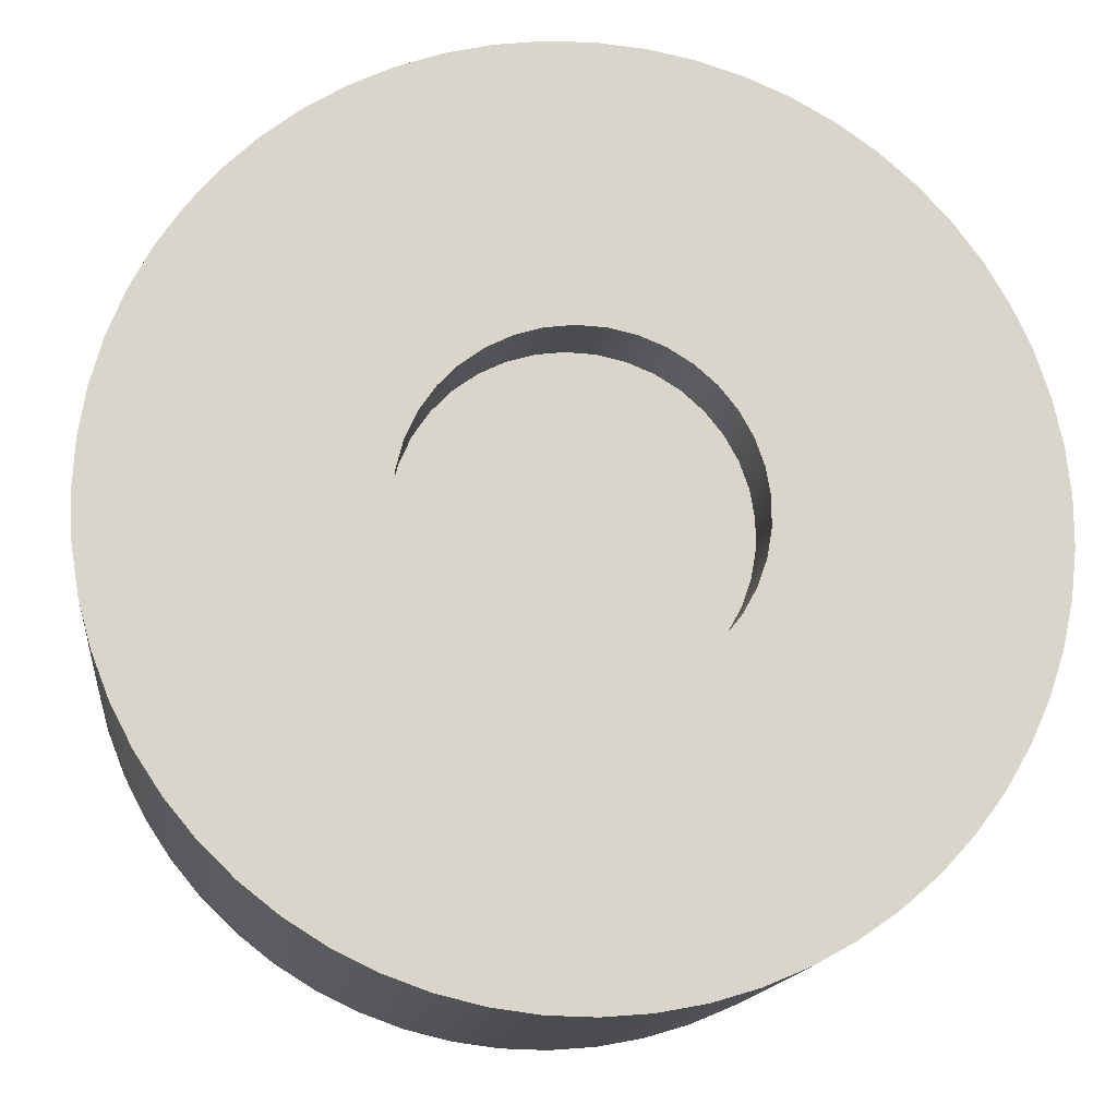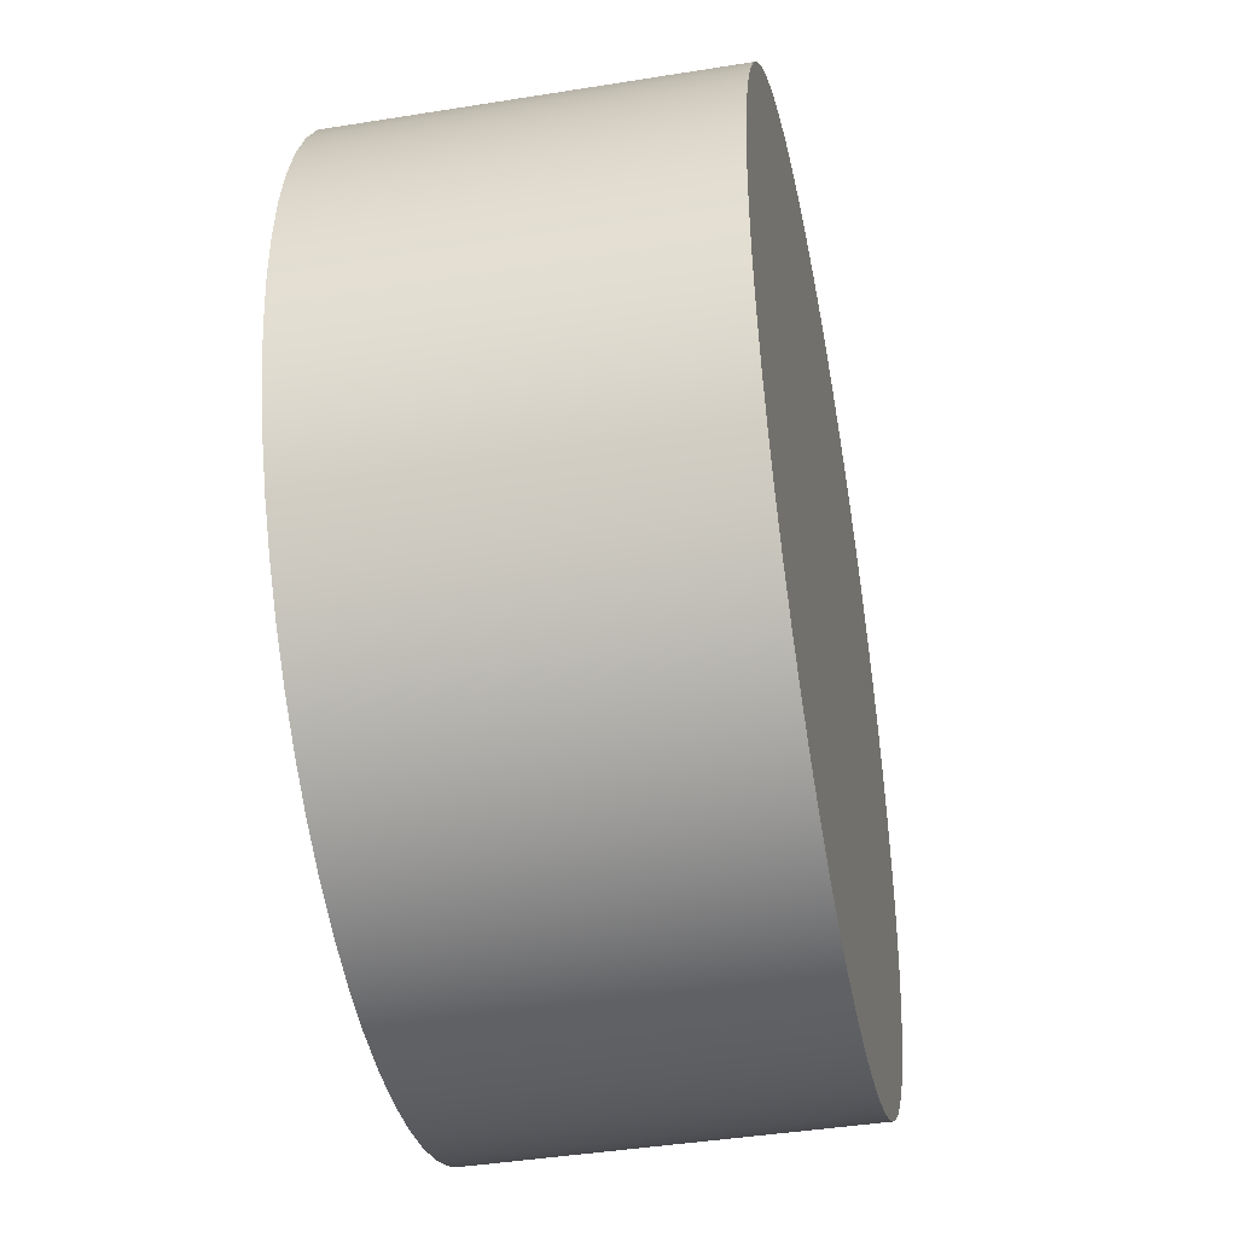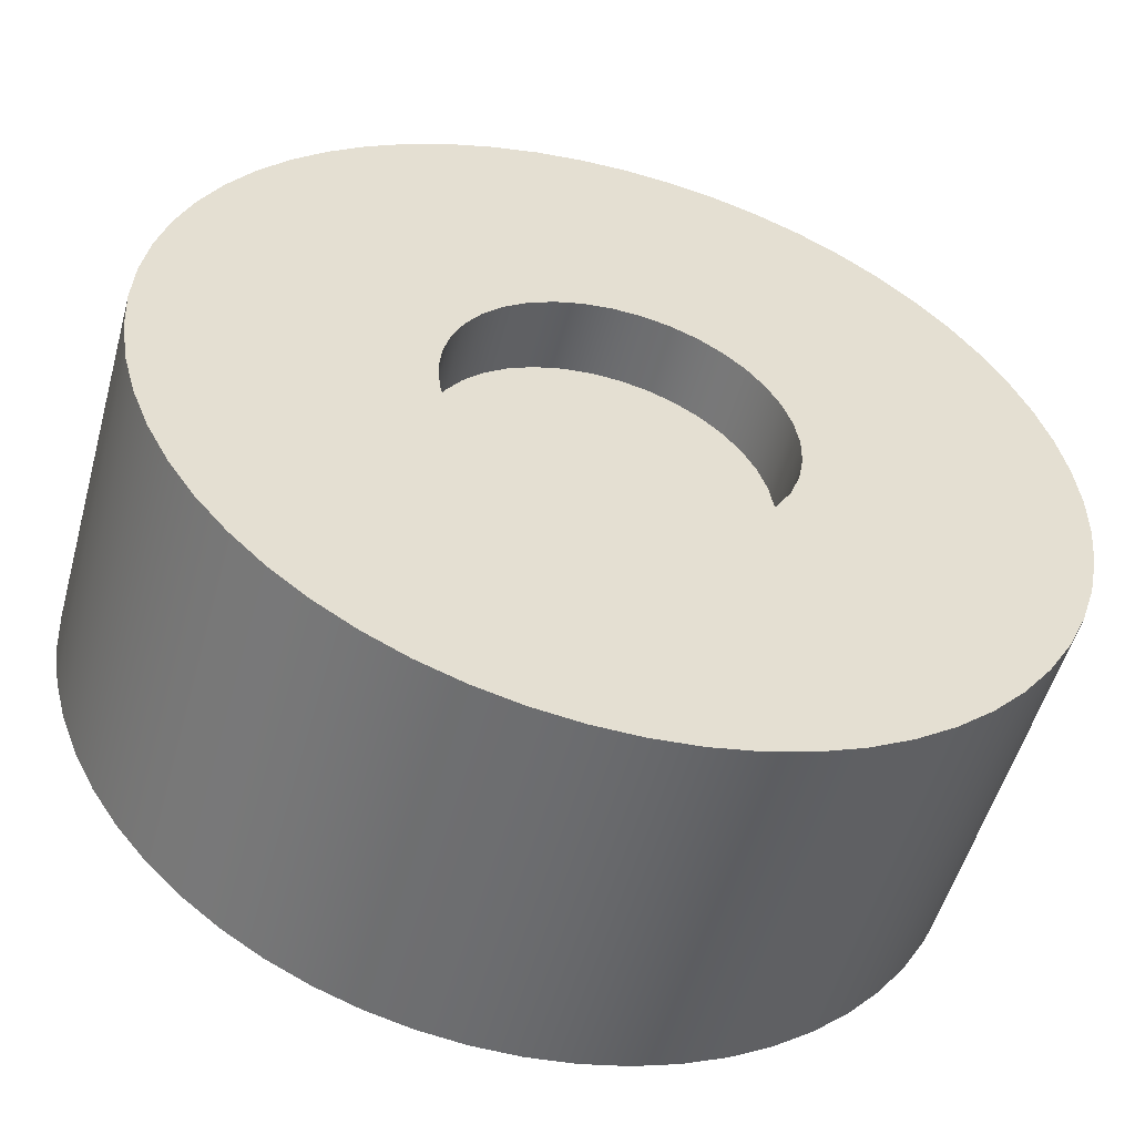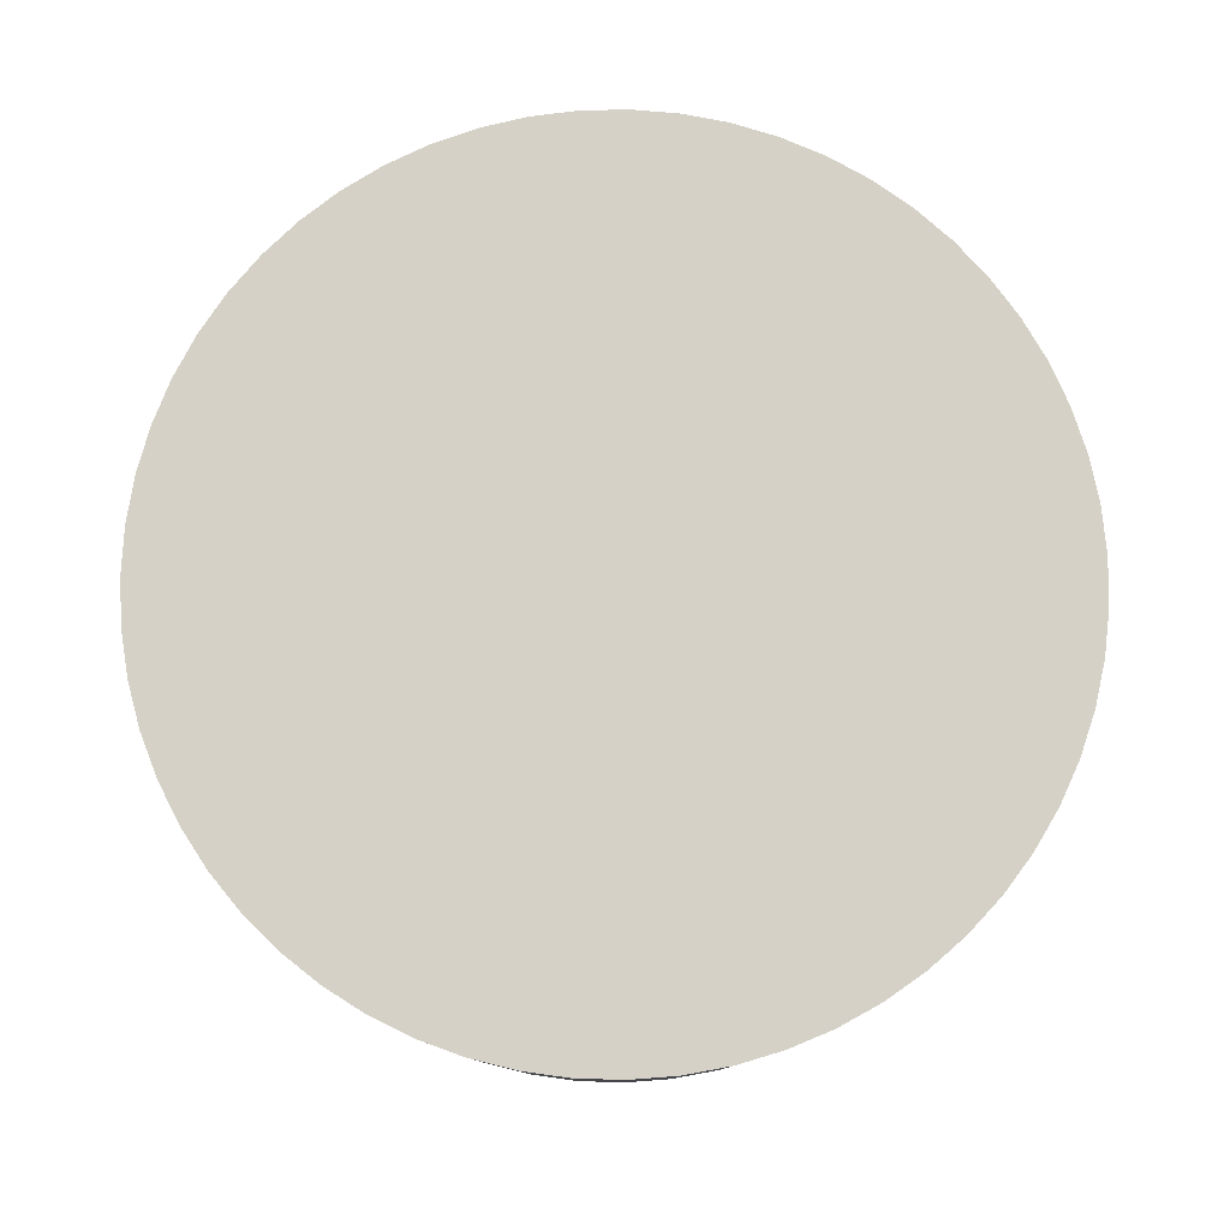
<metadata>
{"format":"obj","ext":"obj","renderer":"f3d","projection":"perspective","resolution":1024,"background":"white","views":[{"elev":-14.7,"azim":-6.9,"up":"+Z"},{"elev":-42.5,"azim":100.9,"up":"+Z"},{"elev":-53.0,"azim":-15.4,"up":"+Z"},{"elev":79.5,"azim":-164.5,"up":"+Y"}]}
</metadata>
<code>
v -0.36 0.16 4.409e-17
v -0.3548 0.16 0.06084
v -0.3394 0.16 0.1199
v -0.3143 0.16 0.1756
v -0.2801 0.16 0.2262
v -0.2378 0.16 0.2702
v -0.1888 0.16 0.3066
v -0.1342 0.16 0.334
v -0.07584 0.16 0.3519
v -0.01528 0.16 0.3597
v 0.04573 0.16 0.3571
v 0.1054 0.16 0.3442
v 0.1621 0.16 0.3215
v 0.2141 0.16 0.2894
v 0.2599 0.16 0.2491
v 0.2983 0.16 0.2016
v 0.328 0.16 0.1483
v 0.3484 0.16 0.09071
v 0.3587 0.16 0.03053
v 0.3587 0.16 -0.03053
v 0.3484 0.16 -0.09071
v 0.328 0.16 -0.1483
v 0.2983 0.16 -0.2016
v 0.2599 0.16 -0.2491
v 0.2141 0.16 -0.2894
v 0.1621 0.16 -0.3215
v 0.1054 0.16 -0.3442
v 0.04573 0.16 -0.3571
v -0.01528 0.16 -0.3597
v -0.07584 0.16 -0.3519
v -0.1342 0.16 -0.334
v -0.1888 0.16 -0.3066
v -0.2378 0.16 -0.2702
v -0.2801 0.16 -0.2262
v -0.3143 0.16 -0.1756
v -0.3394 0.16 -0.1199
v -0.3548 0.16 -0.06084
v -0.36 0 4.409e-17
v -0.3548 0 -0.06084
v -0.3394 0 -0.1199
v -0.3143 0 -0.1756
v -0.2801 0 -0.2262
v -0.2378 0 -0.2702
v -0.1888 0 -0.3066
v -0.1342 0 -0.334
v -0.07584 0 -0.3519
v -0.01528 0 -0.3597
v 0.04573 0 -0.3571
v 0.1054 0 -0.3442
v 0.1621 0 -0.3215
v 0.2141 0 -0.2894
v 0.2599 0 -0.2491
v 0.2983 0 -0.2016
v 0.328 0 -0.1483
v 0.3484 0 -0.09071
v 0.3587 0 -0.03053
v 0.3587 0 0.03053
v 0.3484 0 0.09071
v 0.328 0 0.1483
v 0.2983 0 0.2016
v 0.2599 0 0.2491
v 0.2141 0 0.2894
v 0.1621 0 0.3215
v 0.1054 0 0.3442
v 0.04573 0 0.3571
v -0.01528 0 0.3597
v -0.07584 0 0.3519
v -0.1342 0 0.334
v -0.1888 0 0.3066
v -0.2378 0 0.2702
v -0.2801 0 0.2262
v -0.3143 0 0.1756
v -0.3394 0 0.1199
v -0.3548 0 0.06084
v -0.36 0.16 4.409e-17
v -0.36 0 4.409e-17
v -0.36 0.16 4.409e-17
v -0.3548 0.16 -0.06084
v -0.3394 0.16 -0.1199
v -0.3143 0.16 -0.1756
v -0.2801 0.16 -0.2262
v -0.2378 0.16 -0.2702
v -0.1888 0.16 -0.3066
v -0.1342 0.16 -0.334
v -0.07584 0.16 -0.3519
v -0.01528 0.16 -0.3597
v 0.04573 0.16 -0.3571
v 0.1054 0.16 -0.3442
v 0.1621 0.16 -0.3215
v 0.2141 0.16 -0.2894
v 0.2599 0.16 -0.2491
v 0.2983 0.16 -0.2016
v 0.328 0.16 -0.1483
v 0.3484 0.16 -0.09071
v 0.3587 0.16 -0.03053
v 0.3587 0.16 0.03053
v 0.3484 0.16 0.09071
v 0.328 0.16 0.1483
v 0.2983 0.16 0.2016
v 0.2599 0.16 0.2491
v 0.2141 0.16 0.2894
v 0.1621 0.16 0.3215
v 0.1054 0.16 0.3442
v 0.04573 0.16 0.3571
v -0.01528 0.16 0.3597
v -0.07584 0.16 0.3519
v -0.1342 0.16 0.334
v -0.1888 0.16 0.3066
v -0.2378 0.16 0.2702
v -0.2801 0.16 0.2262
v -0.3143 0.16 0.1756
v -0.3394 0.16 0.1199
v -0.3548 0.16 0.06084
v -0.95 0.78 1.163e-16
v -0.9446 0.78 -0.101
v -0.9285 0.78 -0.2008
v -0.9019 0.78 -0.2984
v -0.8651 0.78 -0.3926
v -0.8185 0.78 -0.4823
v -0.7626 0.78 -0.5665
v -0.698 0.78 -0.6444
v -0.6256 0.78 -0.7149
v -0.546 0.78 -0.7774
v -0.4603 0.78 -0.831
v -0.3694 0.78 -0.8752
v -0.2743 0.78 -0.9096
v -0.176 0.78 -0.9335
v -0.0758 0.78 -0.947
v 0.02529 0.78 -0.9497
v 0.1261 0.78 -0.9416
v 0.2255 0.78 -0.9229
v 0.3223 0.78 -0.8937
v 0.4154 0.78 -0.8543
v 0.5039 0.78 -0.8053
v 0.5866 0.78 -0.7472
v 0.6627 0.78 -0.6806
v 0.7313 0.78 -0.6063
v 0.7916 0.78 -0.5252
v 0.843 0.78 -0.438
v 0.8848 0.78 -0.346
v 0.9165 0.78 -0.2499
v 0.9379 0.78 -0.1511
v 0.9487 0.78 -0.05056
v 0.9487 0.78 0.05056
v 0.9379 0.78 0.1511
v 0.9165 0.78 0.2499
v 0.8848 0.78 0.346
v 0.843 0.78 0.438
v 0.7916 0.78 0.5252
v 0.7313 0.78 0.6063
v 0.6627 0.78 0.6806
v 0.5866 0.78 0.7472
v 0.5039 0.78 0.8053
v 0.4154 0.78 0.8543
v 0.3223 0.78 0.8937
v 0.2255 0.78 0.9229
v 0.1261 0.78 0.9416
v 0.02529 0.78 0.9497
v -0.0758 0.78 0.947
v -0.176 0.78 0.9335
v -0.2743 0.78 0.9096
v -0.3694 0.78 0.8752
v -0.4603 0.78 0.831
v -0.546 0.78 0.7774
v -0.6256 0.78 0.7149
v -0.698 0.78 0.6444
v -0.7626 0.78 0.5665
v -0.8185 0.78 0.4823
v -0.8651 0.78 0.3926
v -0.9019 0.78 0.2984
v -0.9285 0.78 0.2008
v -0.9446 0.78 0.101
v -0.95 0 1.163e-16
v -0.9446 0 0.101
v -0.9285 0 0.2008
v -0.9019 0 0.2984
v -0.8651 0 0.3926
v -0.8185 0 0.4823
v -0.7626 0 0.5665
v -0.698 0 0.6444
v -0.6256 0 0.7149
v -0.546 0 0.7774
v -0.4603 0 0.831
v -0.3694 0 0.8752
v -0.2743 0 0.9096
v -0.176 0 0.9335
v -0.0758 0 0.947
v 0.02529 0 0.9497
v 0.1261 0 0.9416
v 0.2255 0 0.9229
v 0.3223 0 0.8937
v 0.4154 0 0.8543
v 0.5039 0 0.8053
v 0.5866 0 0.7472
v 0.6627 0 0.6806
v 0.7313 0 0.6063
v 0.7916 0 0.5252
v 0.843 0 0.438
v 0.8848 0 0.346
v 0.9165 0 0.2499
v 0.9379 0 0.1511
v 0.9487 0 0.05056
v 0.9487 0 -0.05056
v 0.9379 0 -0.1511
v 0.9165 0 -0.2499
v 0.8848 0 -0.346
v 0.843 0 -0.438
v 0.7916 0 -0.5252
v 0.7313 0 -0.6063
v 0.6627 0 -0.6806
v 0.5866 0 -0.7472
v 0.5039 0 -0.8053
v 0.4154 0 -0.8543
v 0.3223 0 -0.8937
v 0.2255 0 -0.9229
v 0.1261 0 -0.9416
v 0.02529 0 -0.9497
v -0.0758 0 -0.947
v -0.176 0 -0.9335
v -0.2743 0 -0.9096
v -0.3694 0 -0.8752
v -0.4603 0 -0.831
v -0.546 0 -0.7774
v -0.6256 0 -0.7149
v -0.698 0 -0.6444
v -0.7626 0 -0.5665
v -0.8185 0 -0.4823
v -0.8651 0 -0.3926
v -0.9019 0 -0.2984
v -0.9285 0 -0.2008
v -0.9446 0 -0.101
v -0.95 0 1.163e-16
v -0.95 0.78 1.163e-16
v -0.95 0.78 1.163e-16
v -0.9446 0.78 0.101
v -0.9285 0.78 0.2008
v -0.9019 0.78 0.2984
v -0.8651 0.78 0.3926
v -0.8185 0.78 0.4823
v -0.7626 0.78 0.5665
v -0.698 0.78 0.6444
v -0.6256 0.78 0.7149
v -0.546 0.78 0.7774
v -0.4603 0.78 0.831
v -0.3694 0.78 0.8752
v -0.2743 0.78 0.9096
v -0.176 0.78 0.9335
v -0.0758 0.78 0.947
v 0.02529 0.78 0.9497
v 0.1261 0.78 0.9416
v 0.2255 0.78 0.9229
v 0.3223 0.78 0.8937
v 0.4154 0.78 0.8543
v 0.5039 0.78 0.8053
v 0.5866 0.78 0.7472
v 0.6627 0.78 0.6806
v 0.7313 0.78 0.6063
v 0.7916 0.78 0.5252
v 0.843 0.78 0.438
v 0.8848 0.78 0.346
v 0.9165 0.78 0.2499
v 0.9379 0.78 0.1511
v 0.9487 0.78 0.05056
v 0.9487 0.78 -0.05056
v 0.9379 0.78 -0.1511
v 0.9165 0.78 -0.2499
v 0.8848 0.78 -0.346
v 0.843 0.78 -0.438
v 0.7916 0.78 -0.5252
v 0.7313 0.78 -0.6063
v 0.6627 0.78 -0.6806
v 0.5866 0.78 -0.7472
v 0.5039 0.78 -0.8053
v 0.4154 0.78 -0.8543
v 0.3223 0.78 -0.8937
v 0.2255 0.78 -0.9229
v 0.1261 0.78 -0.9416
v 0.02529 0.78 -0.9497
v -0.0758 0.78 -0.947
v -0.176 0.78 -0.9335
v -0.2743 0.78 -0.9096
v -0.3694 0.78 -0.8752
v -0.4603 0.78 -0.831
v -0.546 0.78 -0.7774
v -0.6256 0.78 -0.7149
v -0.698 0.78 -0.6444
v -0.7626 0.78 -0.5665
v -0.8185 0.78 -0.4823
v -0.8651 0.78 -0.3926
v -0.9019 0.78 -0.2984
v -0.9285 0.78 -0.2008
v -0.9446 0.78 -0.101
v -0.36 0 4.409e-17
v -0.3548 0 0.06084
v -0.3394 0 0.1199
v -0.3143 0 0.1756
v -0.2801 0 0.2262
v -0.2378 0 0.2702
v -0.1888 0 0.3066
v -0.1342 0 0.334
v -0.07584 0 0.3519
v -0.01528 0 0.3597
v 0.04573 0 0.3571
v 0.1054 0 0.3442
v 0.1621 0 0.3215
v 0.2141 0 0.2894
v 0.2599 0 0.2491
v 0.2983 0 0.2016
v 0.328 0 0.1483
v 0.3484 0 0.09071
v 0.3587 0 0.03053
v 0.3587 0 -0.03053
v 0.3484 0 -0.09071
v 0.328 0 -0.1483
v 0.2983 0 -0.2016
v 0.2599 0 -0.2491
v 0.2141 0 -0.2894
v 0.1621 0 -0.3215
v 0.1054 0 -0.3442
v 0.04573 0 -0.3571
v -0.01528 0 -0.3597
v -0.07584 0 -0.3519
v -0.1342 0 -0.334
v -0.1888 0 -0.3066
v -0.2378 0 -0.2702
v -0.2801 0 -0.2262
v -0.3143 0 -0.1756
v -0.3394 0 -0.1199
v -0.3548 0 -0.06084
v -0.95 0 1.163e-16
v -0.9446 0 -0.101
v -0.9285 0 -0.2008
v -0.9019 0 -0.2984
v -0.8651 0 -0.3926
v -0.8185 0 -0.4823
v -0.7626 0 -0.5665
v -0.698 0 -0.6444
v -0.6256 0 -0.7149
v -0.546 0 -0.7774
v -0.4603 0 -0.831
v -0.3694 0 -0.8752
v -0.2743 0 -0.9096
v -0.176 0 -0.9335
v -0.0758 0 -0.947
v 0.02529 0 -0.9497
v 0.1261 0 -0.9416
v 0.2255 0 -0.9229
v 0.3223 0 -0.8937
v 0.4154 0 -0.8543
v 0.5039 0 -0.8053
v 0.5866 0 -0.7472
v 0.6627 0 -0.6806
v 0.7313 0 -0.6063
v 0.7916 0 -0.5252
v 0.843 0 -0.438
v 0.8848 0 -0.346
v 0.9165 0 -0.2499
v 0.9379 0 -0.1511
v 0.9487 0 -0.05056
v 0.9487 0 0.05056
v 0.9379 0 0.1511
v 0.9165 0 0.2499
v 0.8848 0 0.346
v 0.843 0 0.438
v 0.7916 0 0.5252
v 0.7313 0 0.6063
v 0.6627 0 0.6806
v 0.5866 0 0.7472
v 0.5039 0 0.8053
v 0.4154 0 0.8543
v 0.3223 0 0.8937
v 0.2255 0 0.9229
v 0.1261 0 0.9416
v 0.02529 0 0.9497
v -0.0758 0 0.947
v -0.176 0 0.9335
v -0.2743 0 0.9096
v -0.3694 0 0.8752
v -0.4603 0 0.831
v -0.546 0 0.7774
v -0.6256 0 0.7149
v -0.698 0 0.6444
v -0.7626 0 0.5665
v -0.8185 0 0.4823
v -0.8651 0 0.3926
v -0.9019 0 0.2984
v -0.9285 0 0.2008
v -0.9446 0 0.101
g 1fa2e140-e2d6-11ea-bee9-54bf646e7e1f
f 2 74 1
f 1 74 76
f 75 38 37
f 37 38 39
f 37 39 40
f 2 3 74
f 74 3 73
f 73 3 4
f 73 4 72
f 72 4 5
f 72 5 71
f 71 5 6
f 71 6 70
f 70 6 7
f 70 7 69
f 69 7 8
f 69 8 68
f 68 8 9
f 68 9 67
f 67 9 10
f 67 10 66
f 66 10 11
f 66 11 65
f 65 11 12
f 65 12 64
f 64 12 13
f 64 13 63
f 63 13 14
f 63 14 62
f 62 14 15
f 62 15 61
f 61 15 16
f 61 16 60
f 60 16 17
f 60 17 59
f 59 17 18
f 59 18 58
f 58 18 19
f 58 19 57
f 57 19 20
f 57 20 56
f 56 20 21
f 56 21 55
f 55 21 22
f 55 22 54
f 54 22 23
f 54 23 53
f 53 23 24
f 53 24 52
f 52 24 25
f 52 25 51
f 51 25 26
f 51 26 50
f 50 26 27
f 50 27 49
f 49 27 28
f 49 28 48
f 48 28 29
f 48 29 47
f 47 29 30
f 47 30 46
f 46 30 31
f 46 31 45
f 45 31 32
f 45 32 44
f 44 32 33
f 44 33 43
f 43 33 34
f 43 34 42
f 42 34 35
f 42 35 41
f 41 35 36
f 41 36 40
f 40 36 37
g 1fa61782-e2d6-11ea-b800-54bf646e7e1f
f 78 95 77
f 77 95 96
f 77 96 113
f 113 96 97
f 113 97 112
f 112 97 98
f 112 98 111
f 111 98 99
f 111 99 110
f 110 99 100
f 110 100 109
f 109 100 101
f 109 101 108
f 108 101 102
f 108 102 107
f 107 102 103
f 107 103 106
f 106 103 104
f 106 104 105
f 95 78 94
f 94 78 79
f 94 79 93
f 93 79 80
f 93 80 92
f 92 80 81
f 92 81 91
f 91 81 82
f 91 82 90
f 90 82 83
f 90 83 89
f 89 83 84
f 89 84 88
f 88 84 85
f 88 85 87
f 87 85 86
g 1f5227cc-e2d6-11ea-9842-54bf646e7e1f
f 115 231 114
f 114 231 232
f 233 173 172
f 172 173 174
f 172 174 171
f 171 174 175
f 171 175 170
f 170 175 176
f 170 176 169
f 169 176 177
f 169 177 168
f 168 177 178
f 168 178 167
f 167 178 179
f 167 179 166
f 166 179 180
f 166 180 165
f 165 180 181
f 165 181 164
f 164 181 182
f 164 182 163
f 163 182 183
f 163 183 162
f 162 183 184
f 162 184 161
f 161 184 185
f 161 185 160
f 160 185 186
f 160 186 159
f 159 186 187
f 159 187 158
f 158 187 188
f 158 188 157
f 157 188 189
f 157 189 156
f 156 189 190
f 156 190 155
f 155 190 191
f 155 191 154
f 154 191 192
f 154 192 153
f 153 192 193
f 153 193 152
f 152 193 194
f 152 194 151
f 151 194 195
f 151 195 150
f 150 195 196
f 150 196 149
f 149 196 197
f 149 197 148
f 148 197 198
f 148 198 147
f 147 198 199
f 147 199 146
f 146 199 200
f 146 200 145
f 145 200 201
f 145 201 144
f 144 201 202
f 144 202 143
f 143 202 203
f 143 203 142
f 142 203 204
f 142 204 141
f 141 204 205
f 141 205 140
f 140 205 206
f 140 206 139
f 139 206 207
f 139 207 138
f 138 207 208
f 138 208 137
f 137 208 209
f 137 209 136
f 136 209 210
f 136 210 135
f 135 210 211
f 135 211 134
f 134 211 212
f 134 212 133
f 133 212 213
f 133 213 132
f 132 213 214
f 132 214 131
f 131 214 215
f 131 215 130
f 130 215 216
f 130 216 129
f 129 216 217
f 129 217 128
f 128 217 218
f 128 218 127
f 127 218 219
f 127 219 126
f 126 219 220
f 126 220 125
f 125 220 221
f 125 221 124
f 124 221 222
f 124 222 123
f 123 222 223
f 123 223 122
f 122 223 224
f 122 224 121
f 121 224 225
f 121 225 120
f 120 225 226
f 120 226 119
f 119 226 227
f 119 227 118
f 118 227 228
f 118 228 117
f 117 228 229
f 117 229 116
f 116 229 230
f 116 230 115
f 115 230 231
g 1f54e84c-e2d6-11ea-a658-54bf646e7e1f
f 235 263 234
f 234 263 264
f 234 264 292
f 292 264 265
f 292 265 291
f 291 265 266
f 291 266 290
f 290 266 267
f 290 267 289
f 289 267 268
f 289 268 288
f 288 268 269
f 288 269 287
f 287 269 270
f 287 270 286
f 286 270 271
f 286 271 285
f 285 271 272
f 285 272 284
f 284 272 273
f 284 273 283
f 283 273 274
f 283 274 282
f 282 274 275
f 282 275 281
f 281 275 276
f 281 276 280
f 280 276 277
f 280 277 279
f 279 277 278
f 263 235 262
f 262 235 236
f 262 236 261
f 261 236 237
f 261 237 260
f 260 237 238
f 260 238 259
f 259 238 239
f 259 239 258
f 258 239 240
f 258 240 257
f 257 240 241
f 257 241 256
f 256 241 242
f 256 242 255
f 255 242 243
f 255 243 254
f 254 243 244
f 254 244 253
f 253 244 245
f 253 245 252
f 252 245 246
f 252 246 251
f 251 246 247
f 251 247 250
f 250 247 248
f 250 248 249
g 1f57a8cc-e2d6-11ea-b73c-54bf646e7e1f
f 294 388 293
f 293 388 330
f 293 330 331
f 388 294 387
f 387 294 295
f 387 295 386
f 386 295 385
f 385 295 296
f 385 296 384
f 384 296 383
f 383 296 297
f 383 297 382
f 382 297 298
f 382 298 381
f 381 298 380
f 380 298 299
f 380 299 379
f 379 299 300
f 379 300 378
f 378 300 377
f 377 300 301
f 377 301 376
f 376 301 375
f 375 301 302
f 375 302 374
f 374 302 303
f 374 303 373
f 373 303 372
f 372 303 304
f 372 304 371
f 371 304 305
f 371 305 370
f 370 305 369
f 369 305 306
f 369 306 368
f 368 306 367
f 367 306 307
f 367 307 366
f 366 307 308
f 366 308 365
f 365 308 364
f 364 308 309
f 364 309 363
f 363 309 310
f 363 310 362
f 362 310 361
f 361 310 311
f 361 311 360
f 360 311 312
f 360 312 359
f 359 312 358
f 358 312 313
f 358 313 357
f 357 313 356
f 356 313 314
f 356 314 355
f 355 314 315
f 355 315 354
f 354 315 353
f 353 315 316
f 353 316 352
f 352 316 317
f 352 317 351
f 351 317 350
f 350 317 318
f 350 318 349
f 349 318 348
f 348 318 319
f 348 319 347
f 347 319 320
f 347 320 346
f 346 320 345
f 345 320 321
f 345 321 344
f 344 321 322
f 344 322 343
f 343 322 342
f 342 322 323
f 342 323 341
f 341 323 340
f 340 323 324
f 340 324 339
f 339 324 325
f 339 325 338
f 338 325 337
f 337 325 326
f 337 326 336
f 336 326 327
f 336 327 335
f 335 327 334
f 334 327 328
f 334 328 333
f 333 328 332
f 332 328 329
f 332 329 331
f 331 329 293

</code>
